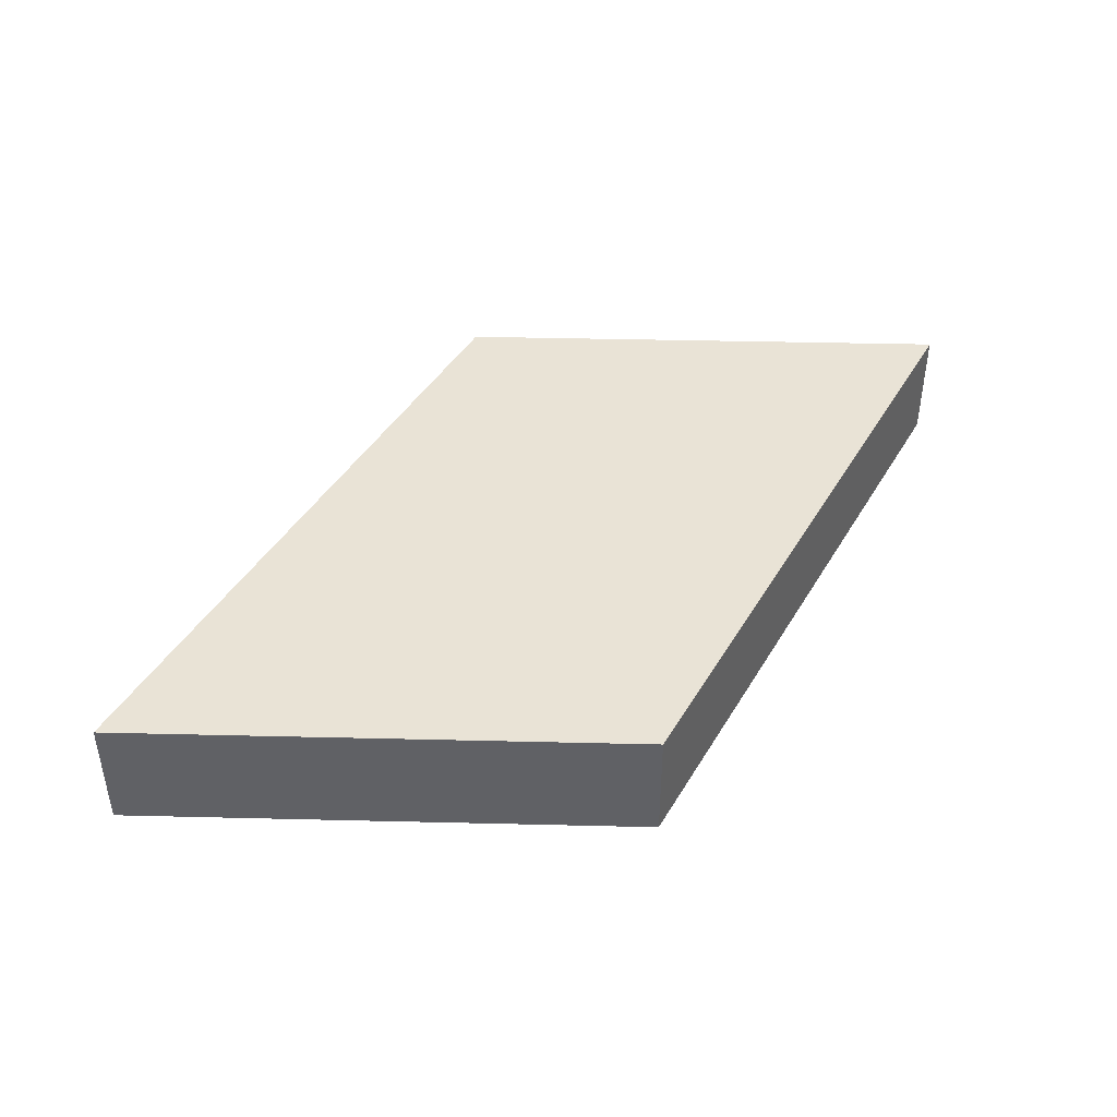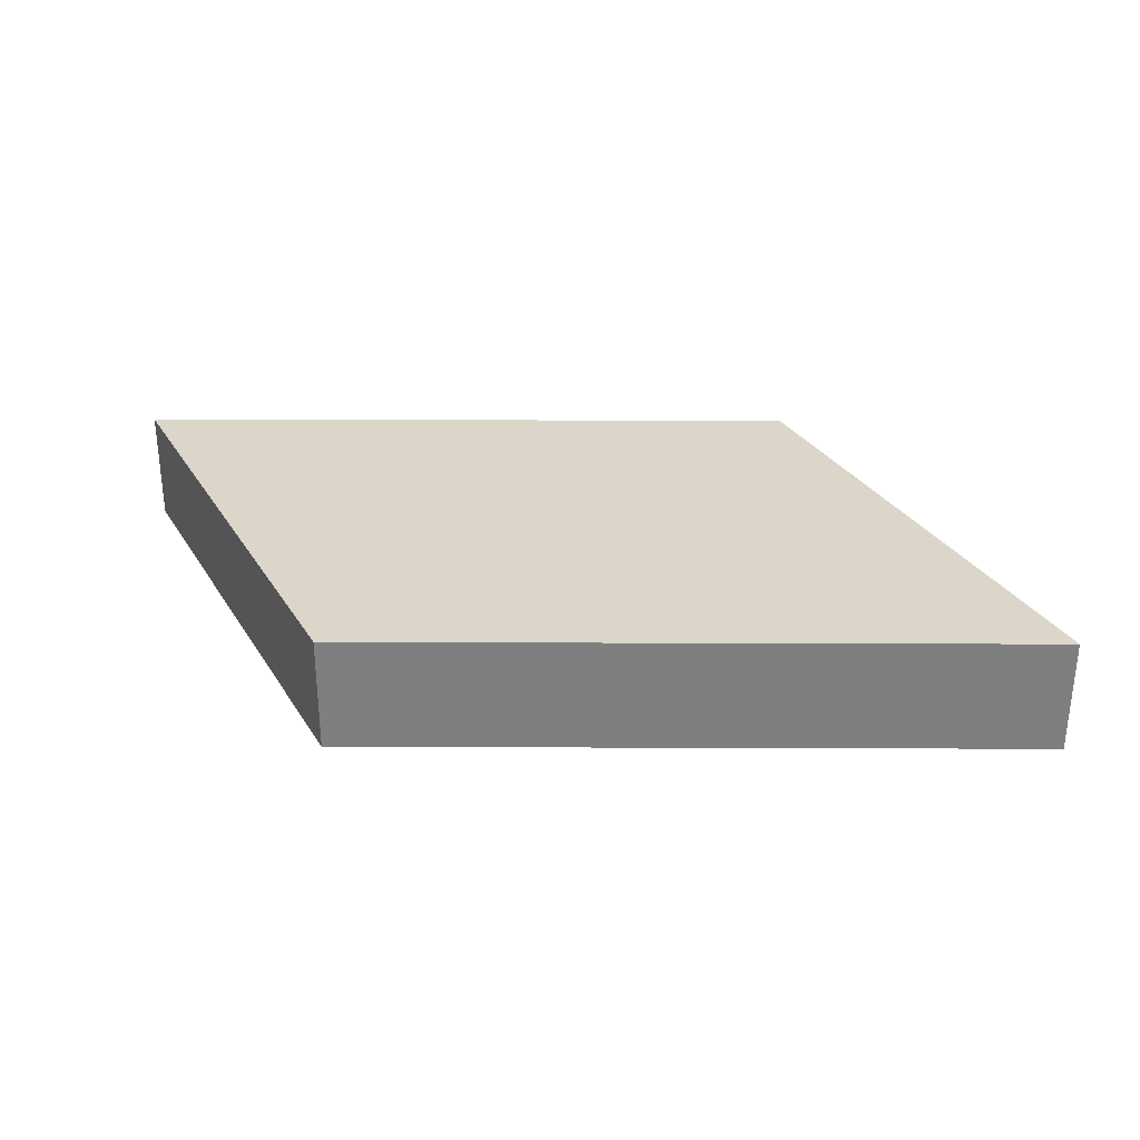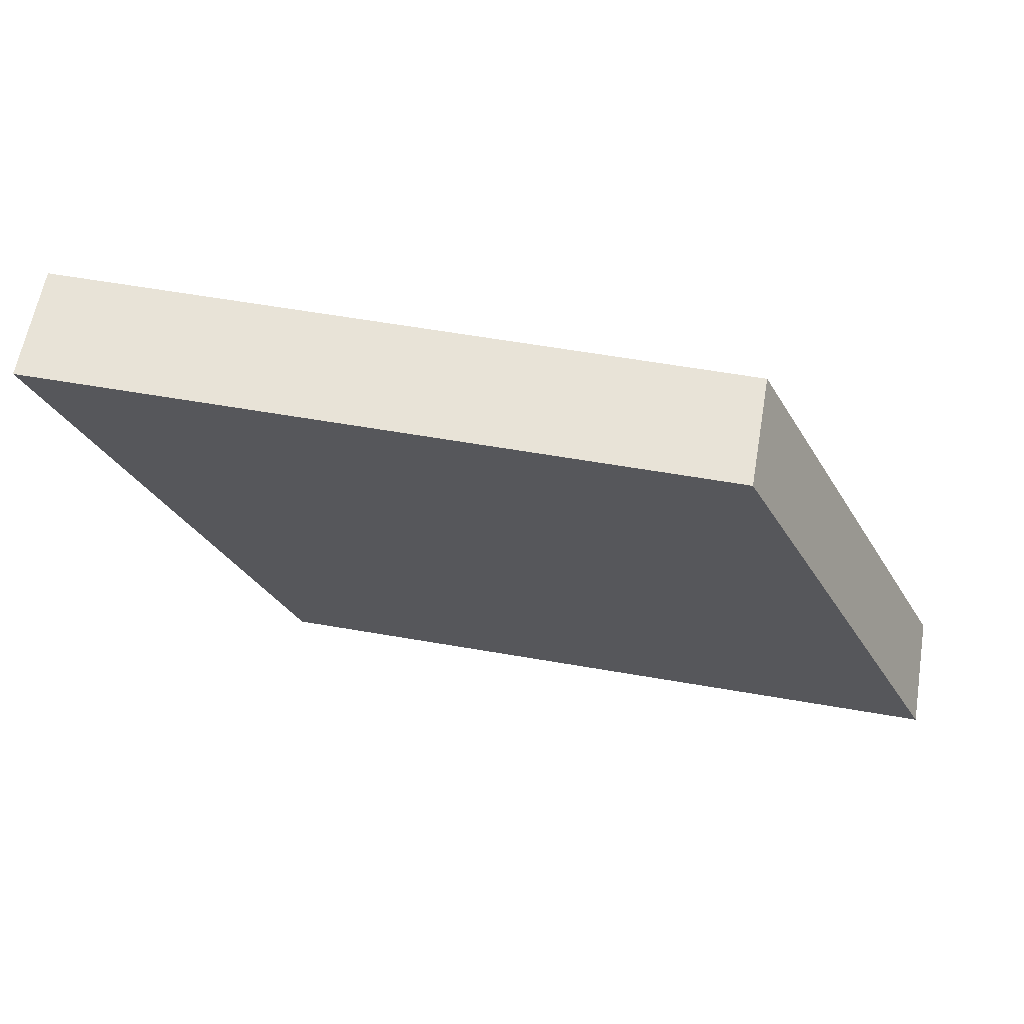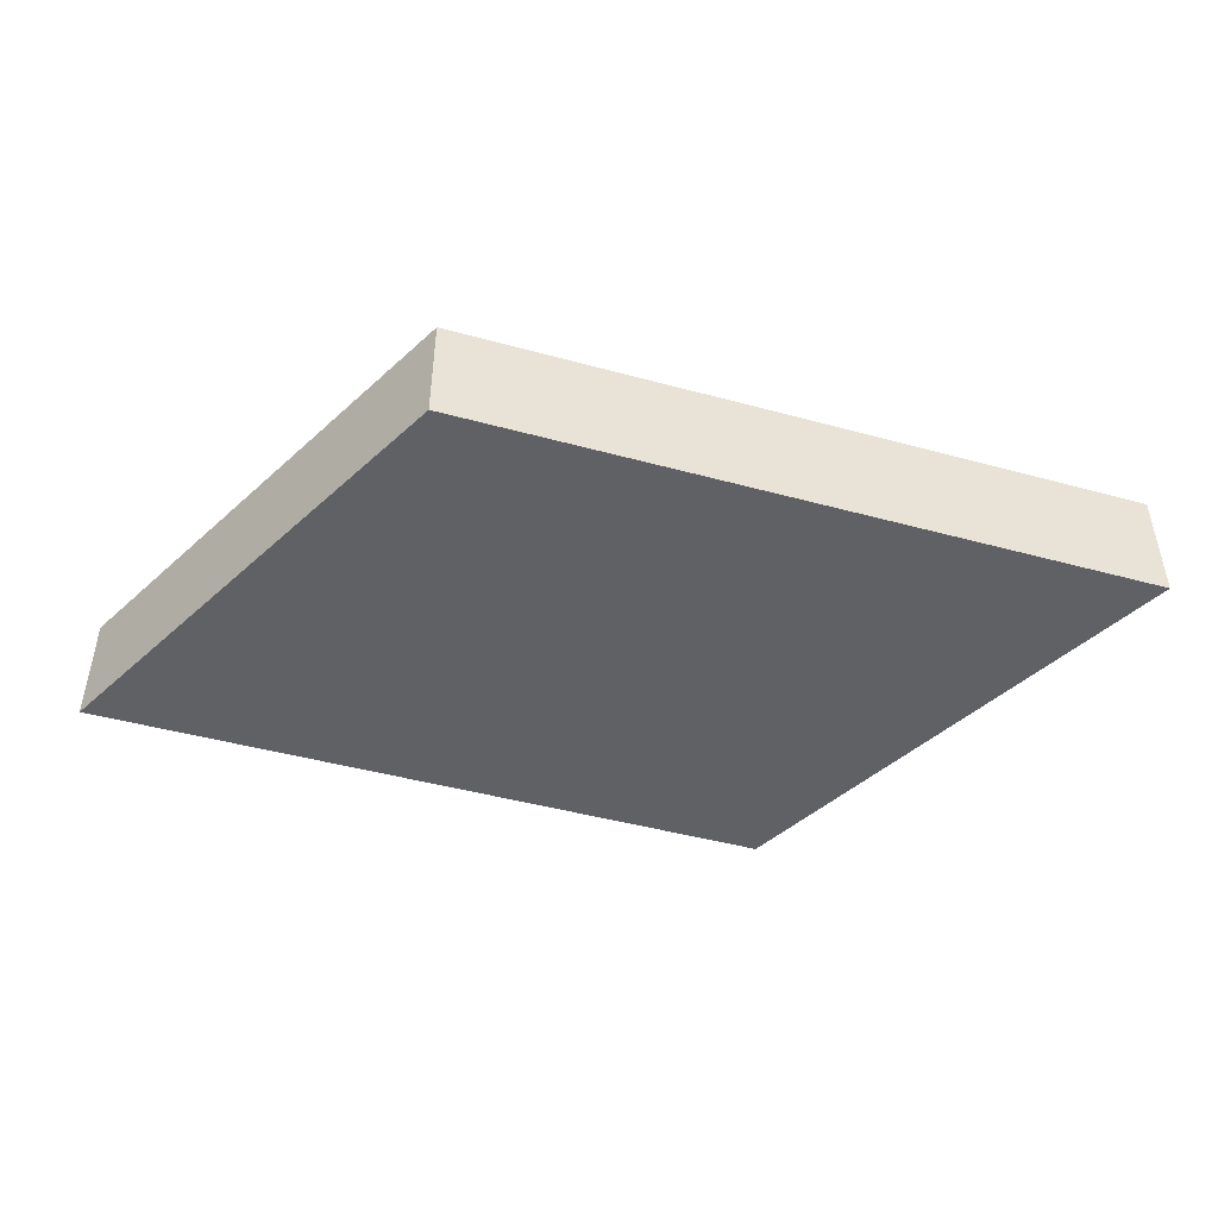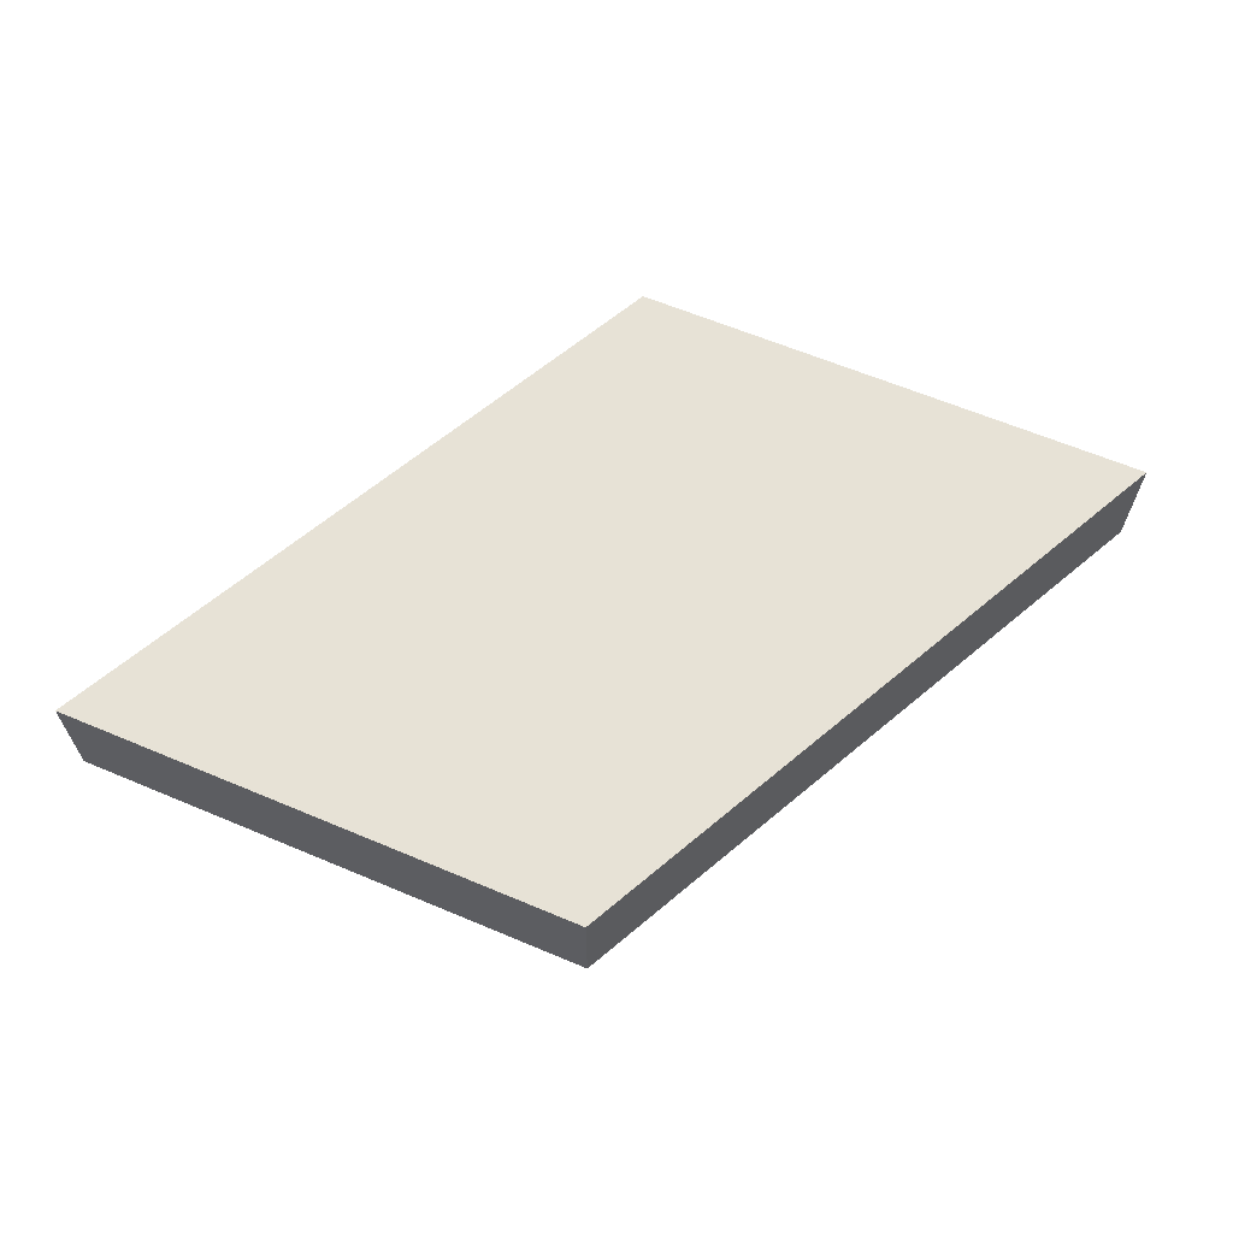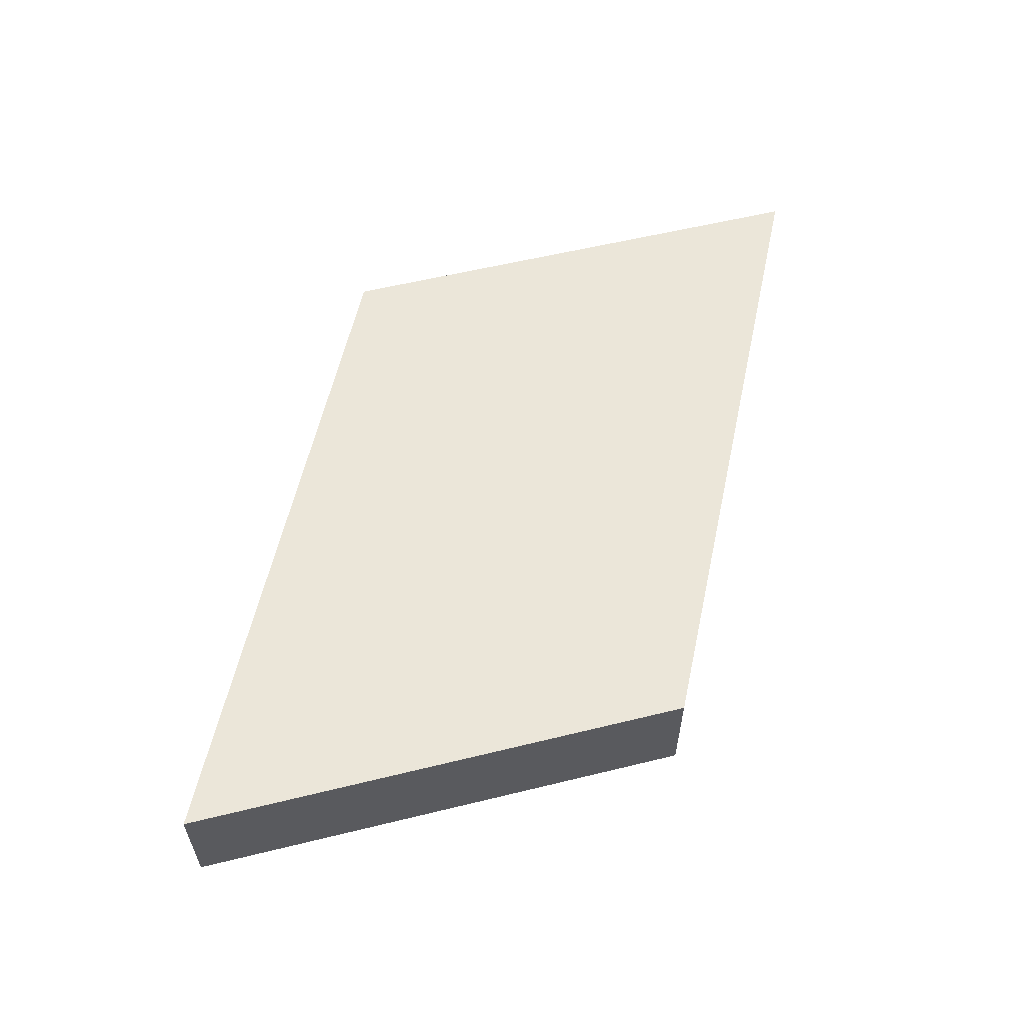
<metadata>
{"format":"obj","ext":"obj","renderer":"f3d","projection":"perspective","resolution":1024,"background":"white","views":[{"elev":42.3,"azim":-61.8,"up":"+Y"},{"elev":30.1,"azim":0.3,"up":"+Y"},{"elev":61.9,"azim":-170.1,"up":"+Z"},{"elev":-45.8,"azim":-17.4,"up":"+Y"},{"elev":63.2,"azim":139.6,"up":"+Y"},{"elev":57.5,"azim":102.3,"up":"+Y"}]}
</metadata>
<code>
o Plane
v -1 0 1
v 2 0 1
v -2 0 -1
v 1 0 -1
v -2 0.5 -1
v -1 0.5 1
v 2 0.5 1
v 1 0.5 -1
f 1 3 4 2
f 6 7 8 5
f 2 4 8 7
f 3 1 6 5
f 4 3 5 8
f 1 2 7 6

</code>
